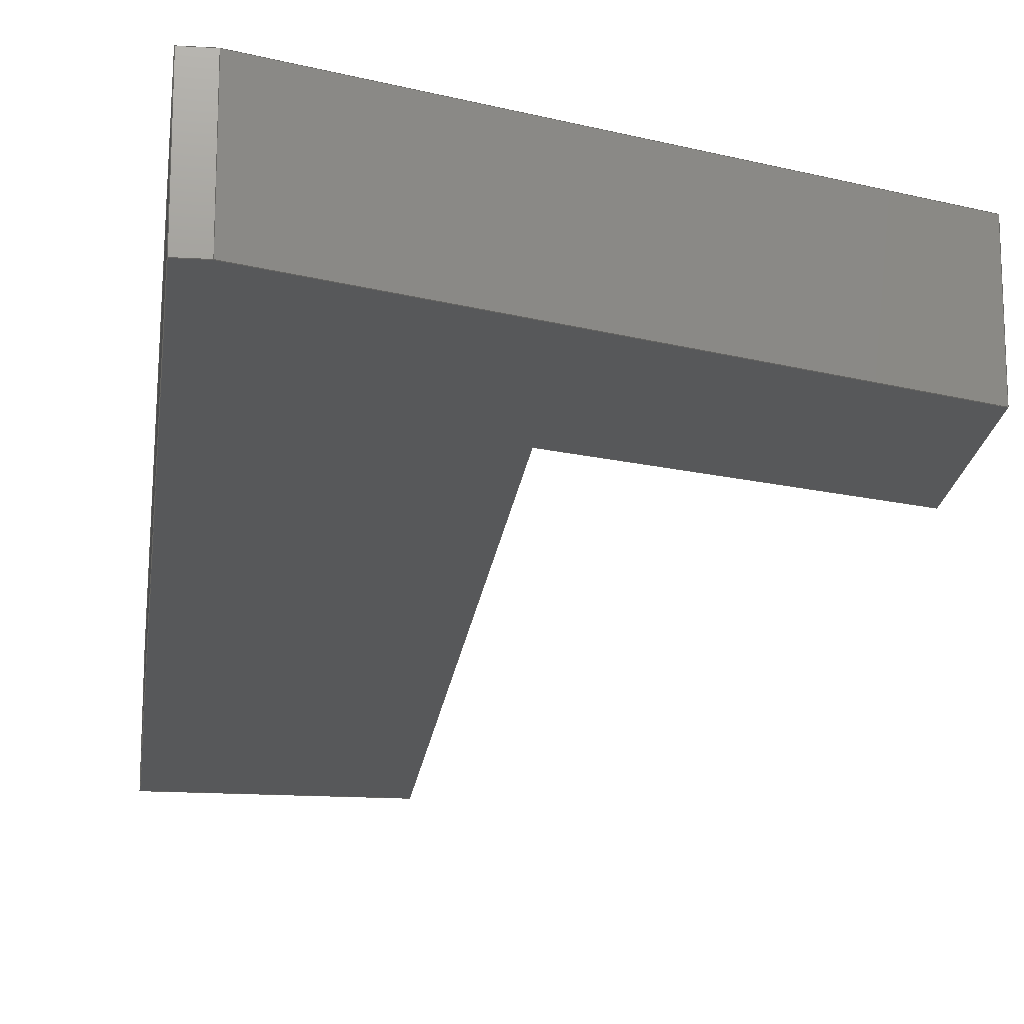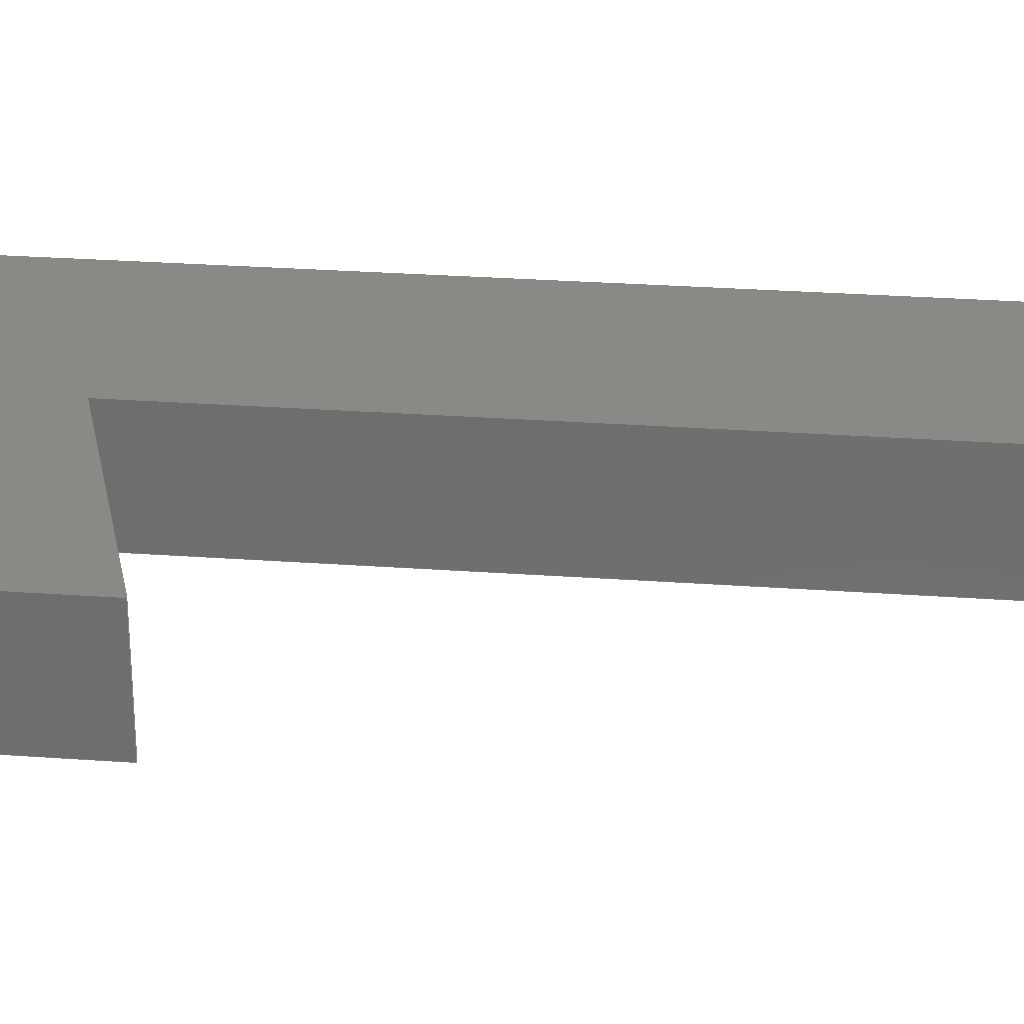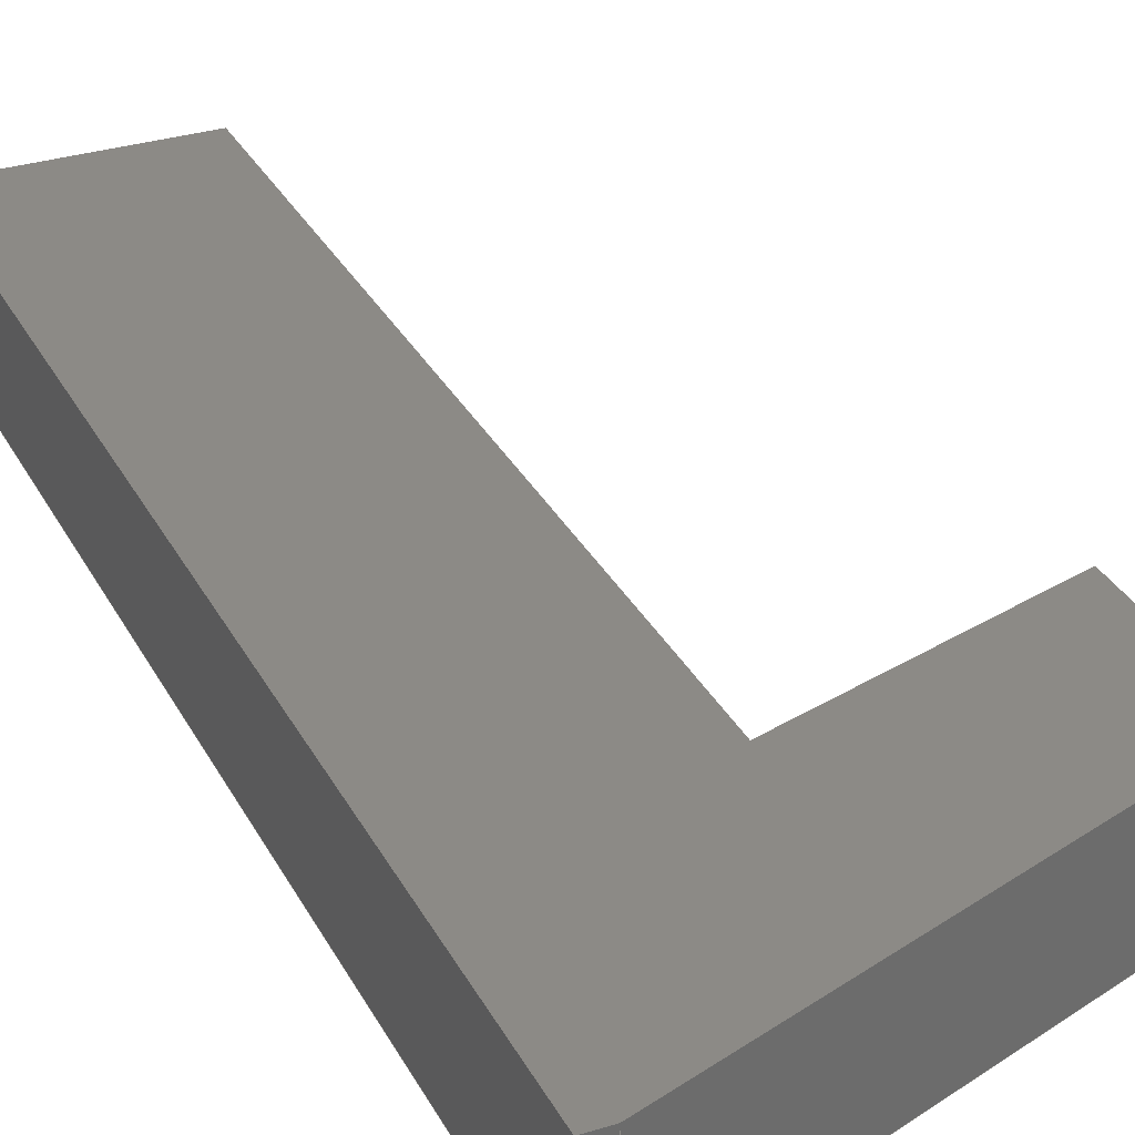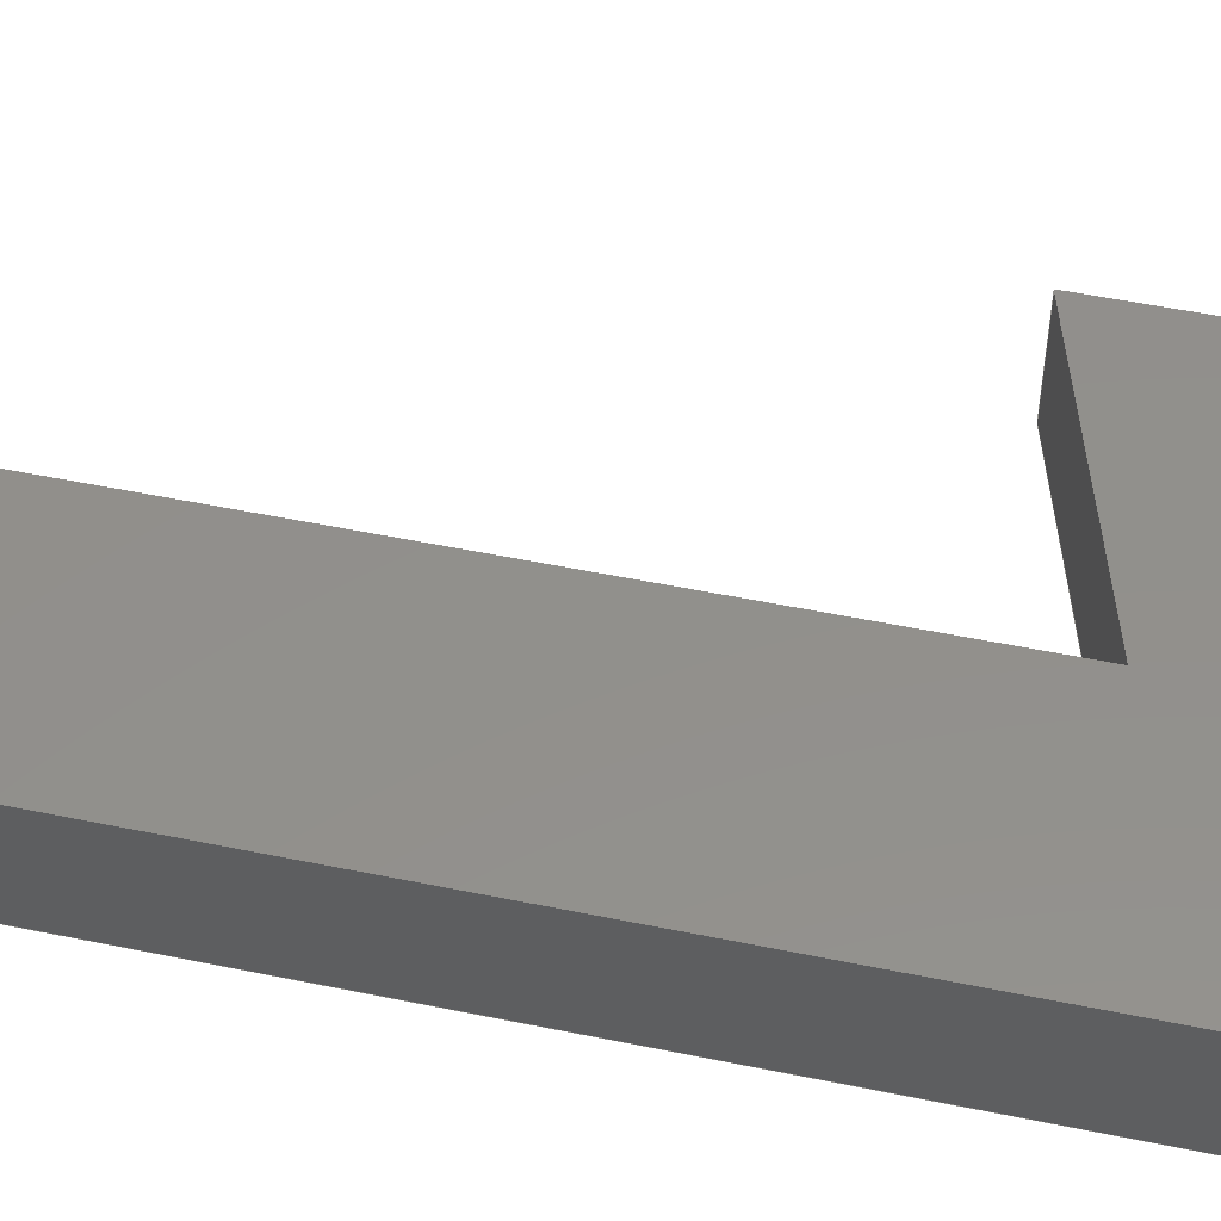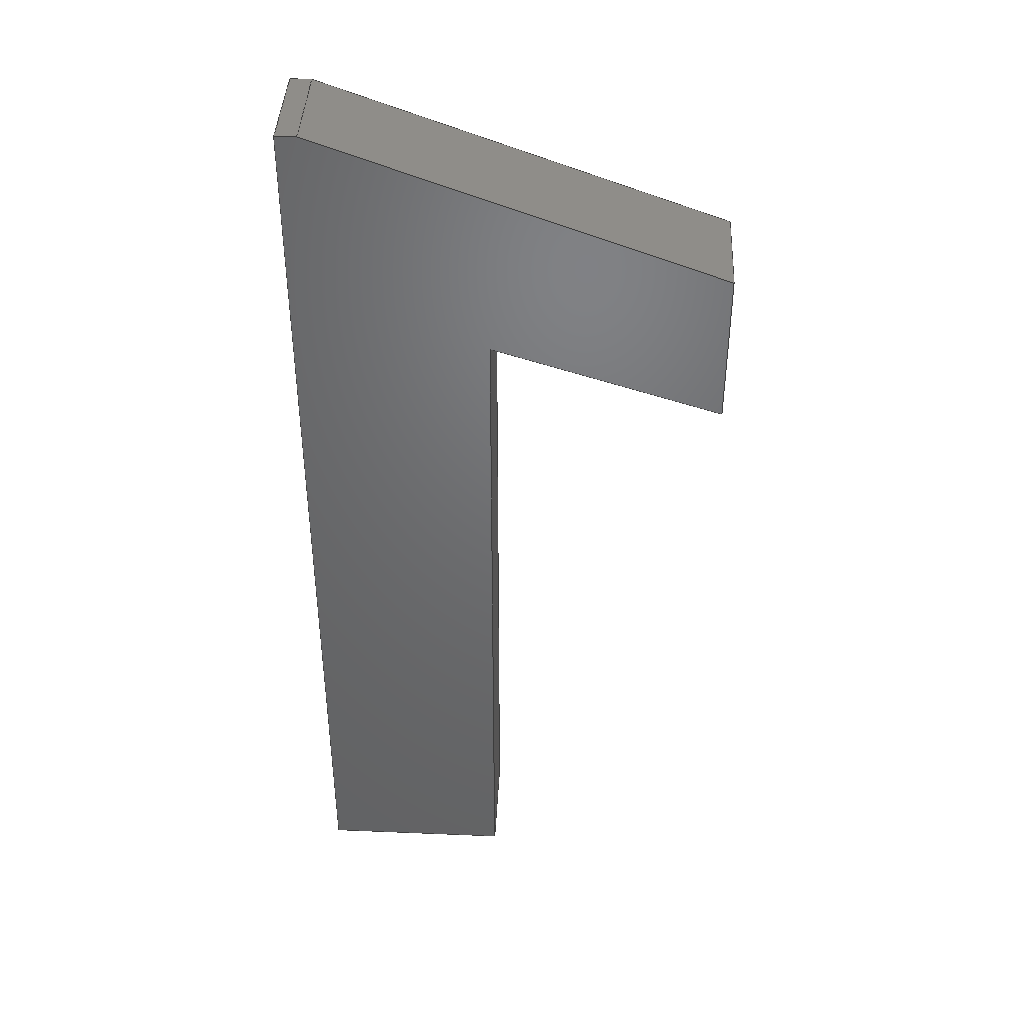
<metadata>
{"format":"step","ext":"step","renderer":"f3d","projection":"perspective","resolution":1024,"background":"white","views":[{"elev":-18.9,"azim":173.5,"up":"+Z"},{"elev":28.9,"azim":-83.9,"up":"+Z"},{"elev":31.6,"azim":156.2,"up":"+Z"},{"elev":52.5,"azim":102.5,"up":"+Z"},{"elev":41.4,"azim":-177.1,"up":"+Y"}]}
</metadata>
<code>
ISO-10303-21;
DATA;
#1=SHAPE_REPRESENTATION_RELATIONSHIP('','',#169,#2);
#2=ADVANCED_BREP_SHAPE_REPRESENTATION('',(#167),#267);
#3=ORIENTED_EDGE('',*,*,#45,.T.);
#4=ORIENTED_EDGE('',*,*,#46,.F.);
#5=ORIENTED_EDGE('',*,*,#47,.F.);
#6=ORIENTED_EDGE('',*,*,#48,.T.);
#7=ORIENTED_EDGE('',*,*,#49,.T.);
#8=ORIENTED_EDGE('',*,*,#48,.F.);
#9=ORIENTED_EDGE('',*,*,#50,.F.);
#10=ORIENTED_EDGE('',*,*,#51,.T.);
#11=ORIENTED_EDGE('',*,*,#52,.T.);
#12=ORIENTED_EDGE('',*,*,#51,.F.);
#13=ORIENTED_EDGE('',*,*,#53,.F.);
#14=ORIENTED_EDGE('',*,*,#54,.T.);
#15=ORIENTED_EDGE('',*,*,#55,.T.);
#16=ORIENTED_EDGE('',*,*,#54,.F.);
#17=ORIENTED_EDGE('',*,*,#56,.F.);
#18=ORIENTED_EDGE('',*,*,#57,.T.);
#19=ORIENTED_EDGE('',*,*,#58,.T.);
#20=ORIENTED_EDGE('',*,*,#57,.F.);
#21=ORIENTED_EDGE('',*,*,#59,.F.);
#22=ORIENTED_EDGE('',*,*,#60,.T.);
#23=ORIENTED_EDGE('',*,*,#61,.T.);
#24=ORIENTED_EDGE('',*,*,#60,.F.);
#25=ORIENTED_EDGE('',*,*,#62,.F.);
#26=ORIENTED_EDGE('',*,*,#63,.T.);
#27=ORIENTED_EDGE('',*,*,#64,.T.);
#28=ORIENTED_EDGE('',*,*,#63,.F.);
#29=ORIENTED_EDGE('',*,*,#65,.F.);
#30=ORIENTED_EDGE('',*,*,#46,.T.);
#31=ORIENTED_EDGE('',*,*,#47,.T.);
#32=ORIENTED_EDGE('',*,*,#65,.T.);
#33=ORIENTED_EDGE('',*,*,#62,.T.);
#34=ORIENTED_EDGE('',*,*,#59,.T.);
#35=ORIENTED_EDGE('',*,*,#56,.T.);
#36=ORIENTED_EDGE('',*,*,#53,.T.);
#37=ORIENTED_EDGE('',*,*,#50,.T.);
#38=ORIENTED_EDGE('',*,*,#45,.F.);
#39=ORIENTED_EDGE('',*,*,#49,.F.);
#40=ORIENTED_EDGE('',*,*,#52,.F.);
#41=ORIENTED_EDGE('',*,*,#55,.F.);
#42=ORIENTED_EDGE('',*,*,#58,.F.);
#43=ORIENTED_EDGE('',*,*,#61,.F.);
#44=ORIENTED_EDGE('',*,*,#64,.F.);
#45=EDGE_CURVE('',#66,#67,#80,.T.);
#46=EDGE_CURVE('',#68,#67,#81,.T.);
#47=EDGE_CURVE('',#69,#68,#82,.T.);
#48=EDGE_CURVE('',#69,#66,#83,.T.);
#49=EDGE_CURVE('',#70,#66,#84,.T.);
#50=EDGE_CURVE('',#71,#69,#85,.T.);
#51=EDGE_CURVE('',#71,#70,#86,.T.);
#52=EDGE_CURVE('',#72,#70,#87,.T.);
#53=EDGE_CURVE('',#73,#71,#88,.T.);
#54=EDGE_CURVE('',#73,#72,#89,.T.);
#55=EDGE_CURVE('',#74,#72,#90,.T.);
#56=EDGE_CURVE('',#75,#73,#91,.T.);
#57=EDGE_CURVE('',#75,#74,#92,.T.);
#58=EDGE_CURVE('',#76,#74,#93,.T.);
#59=EDGE_CURVE('',#77,#75,#94,.T.);
#60=EDGE_CURVE('',#77,#76,#95,.T.);
#61=EDGE_CURVE('',#78,#76,#96,.T.);
#62=EDGE_CURVE('',#79,#77,#97,.T.);
#63=EDGE_CURVE('',#79,#78,#98,.T.);
#64=EDGE_CURVE('',#67,#78,#99,.T.);
#65=EDGE_CURVE('',#68,#79,#100,.T.);
#66=VERTEX_POINT('',#224);
#67=VERTEX_POINT('',#225);
#68=VERTEX_POINT('',#227);
#69=VERTEX_POINT('',#229);
#70=VERTEX_POINT('',#233);
#71=VERTEX_POINT('',#235);
#72=VERTEX_POINT('',#239);
#73=VERTEX_POINT('',#241);
#74=VERTEX_POINT('',#245);
#75=VERTEX_POINT('',#247);
#76=VERTEX_POINT('',#251);
#77=VERTEX_POINT('',#253);
#78=VERTEX_POINT('',#257);
#79=VERTEX_POINT('',#259);
#80=LINE('',#223,#101);
#81=LINE('',#226,#102);
#82=LINE('',#228,#103);
#83=LINE('',#230,#104);
#84=LINE('',#232,#105);
#85=LINE('',#234,#106);
#86=LINE('',#236,#107);
#87=LINE('',#238,#108);
#88=LINE('',#240,#109);
#89=LINE('',#242,#110);
#90=LINE('',#244,#111);
#91=LINE('',#246,#112);
#92=LINE('',#248,#113);
#93=LINE('',#250,#114);
#94=LINE('',#252,#115);
#95=LINE('',#254,#116);
#96=LINE('',#256,#117);
#97=LINE('',#258,#118);
#98=LINE('',#260,#119);
#99=LINE('',#262,#120);
#100=LINE('',#263,#121);
#101=VECTOR('',#184,1);
#102=VECTOR('',#185,1);
#103=VECTOR('',#186,1);
#104=VECTOR('',#187,1);
#105=VECTOR('',#190,1);
#106=VECTOR('',#191,1);
#107=VECTOR('',#192,1);
#108=VECTOR('',#195,1);
#109=VECTOR('',#196,1);
#110=VECTOR('',#197,1);
#111=VECTOR('',#200,1);
#112=VECTOR('',#201,1);
#113=VECTOR('',#202,1);
#114=VECTOR('',#205,1);
#115=VECTOR('',#206,1);
#116=VECTOR('',#207,1);
#117=VECTOR('',#210,1);
#118=VECTOR('',#211,1);
#119=VECTOR('',#212,1);
#120=VECTOR('',#215,1);
#121=VECTOR('',#216,1);
#122=EDGE_LOOP('',(#3,#4,#5,#6));
#123=EDGE_LOOP('',(#7,#8,#9,#10));
#124=EDGE_LOOP('',(#11,#12,#13,#14));
#125=EDGE_LOOP('',(#15,#16,#17,#18));
#126=EDGE_LOOP('',(#19,#20,#21,#22));
#127=EDGE_LOOP('',(#23,#24,#25,#26));
#128=EDGE_LOOP('',(#27,#28,#29,#30));
#129=EDGE_LOOP('',(#31,#32,#33,#34,#35,#36,#37));
#130=EDGE_LOOP('',(#38,#39,#40,#41,#42,#43,#44));
#131=FACE_BOUND('',#122,.T.);
#132=FACE_BOUND('',#123,.T.);
#133=FACE_BOUND('',#124,.T.);
#134=FACE_BOUND('',#125,.T.);
#135=FACE_BOUND('',#126,.T.);
#136=FACE_BOUND('',#127,.T.);
#137=FACE_BOUND('',#128,.T.);
#138=FACE_BOUND('',#129,.T.);
#139=FACE_BOUND('',#130,.T.);
#140=PLANE('',#171);
#141=PLANE('',#172);
#142=PLANE('',#173);
#143=PLANE('',#174);
#144=PLANE('',#175);
#145=PLANE('',#176);
#146=PLANE('',#177);
#147=PLANE('',#178);
#148=PLANE('',#179);
#149=ADVANCED_FACE('',(#131),#140,.F.);
#150=ADVANCED_FACE('',(#132),#141,.F.);
#151=ADVANCED_FACE('',(#133),#142,.F.);
#152=ADVANCED_FACE('',(#134),#143,.F.);
#153=ADVANCED_FACE('',(#135),#144,.F.);
#154=ADVANCED_FACE('',(#136),#145,.F.);
#155=ADVANCED_FACE('',(#137),#146,.F.);
#156=ADVANCED_FACE('',(#138),#147,.F.);
#157=ADVANCED_FACE('',(#139),#148,.T.);
#158=CLOSED_SHELL('',(#149,#150,#151,#152,#153,#154,#155,#156,#157));
#159=STYLED_ITEM('',(#160),#167);
#160=PRESENTATION_STYLE_ASSIGNMENT((#161));
#161=SURFACE_STYLE_USAGE(.BOTH.,#162);
#162=SURFACE_SIDE_STYLE('',(#163));
#163=SURFACE_STYLE_FILL_AREA(#164);
#164=FILL_AREA_STYLE('',(#165));
#165=FILL_AREA_STYLE_COLOUR('',#166);
#166=COLOUR_RGB('',0.302,0.302,0.302);
#167=MANIFOLD_SOLID_BREP('Text A',#158);
#168=SHAPE_DEFINITION_REPRESENTATION(#272,#169);
#169=SHAPE_REPRESENTATION('Text A',(#170),#267);
#170=AXIS2_PLACEMENT_3D('',#221,#180,#181);
#171=AXIS2_PLACEMENT_3D('',#222,#182,#183);
#172=AXIS2_PLACEMENT_3D('',#231,#188,#189);
#173=AXIS2_PLACEMENT_3D('',#237,#193,#194);
#174=AXIS2_PLACEMENT_3D('',#243,#198,#199);
#175=AXIS2_PLACEMENT_3D('',#249,#203,#204);
#176=AXIS2_PLACEMENT_3D('',#255,#208,#209);
#177=AXIS2_PLACEMENT_3D('',#261,#213,#214);
#178=AXIS2_PLACEMENT_3D('',#264,#217,#218);
#179=AXIS2_PLACEMENT_3D('',#265,#219,#220);
#180=DIRECTION('',(0,0,1));
#181=DIRECTION('',(1,0,0));
#182=DIRECTION('',(0,1,0));
#183=DIRECTION('',(0,0,1));
#184=DIRECTION('',(-1,0,0));
#185=DIRECTION('',(0,0,1));
#186=DIRECTION('',(-1,0,0));
#187=DIRECTION('',(0,0,1));
#188=DIRECTION('',(-1,0,0));
#189=DIRECTION('',(0,0,1));
#190=DIRECTION('',(0,-1,0));
#191=DIRECTION('',(0,-1,0));
#192=DIRECTION('',(0,0,1));
#193=DIRECTION('',(0,-1,0));
#194=DIRECTION('',(0,0,-1));
#195=DIRECTION('',(1,0,0));
#196=DIRECTION('',(1,0,0));
#197=DIRECTION('',(0,0,1));
#198=DIRECTION('',(0.3373,-0.9414,0));
#199=DIRECTION('',(0.9414,0.3373,0));
#200=DIRECTION('',(0.9414,0.3373,0));
#201=DIRECTION('',(0.9414,0.3373,0));
#202=DIRECTION('',(0,0,1));
#203=DIRECTION('',(1,0,0));
#204=DIRECTION('',(0,0,-1));
#205=DIRECTION('',(0,1,0));
#206=DIRECTION('',(0,1,0));
#207=DIRECTION('',(0,0,1));
#208=DIRECTION('',(-0.296,0.9552,0));
#209=DIRECTION('',(-0.9552,-0.296,0));
#210=DIRECTION('',(-0.9552,-0.296,0));
#211=DIRECTION('',(-0.9552,-0.296,0));
#212=DIRECTION('',(0,0,1));
#213=DIRECTION('',(1,0,0));
#214=DIRECTION('',(0,0,-1));
#215=DIRECTION('',(0,1,0));
#216=DIRECTION('',(0,1,0));
#217=DIRECTION('',(0,0,1));
#218=DIRECTION('',(1,0,0));
#219=DIRECTION('',(0,0,1));
#220=DIRECTION('',(1,0,0));
#221=CARTESIAN_POINT('',(0,0,0));
#222=CARTESIAN_POINT('',(0.006341,0.004798,0.0089));
#223=CARTESIAN_POINT('',(0.006341,0.004798,0.0095));
#224=CARTESIAN_POINT('',(0.00689,0.004798,0.0095));
#225=CARTESIAN_POINT('',(0.005792,0.004798,0.0095));
#226=CARTESIAN_POINT('',(0.005792,0.004798,0.0089));
#227=CARTESIAN_POINT('',(0.005792,0.004798,0.0089));
#228=CARTESIAN_POINT('',(0.006341,0.004798,0.0089));
#229=CARTESIAN_POINT('',(0.00689,0.004798,0.0089));
#230=CARTESIAN_POINT('',(0.00689,0.004798,0.0089));
#231=CARTESIAN_POINT('',(0.00689,0.007566,0.0089));
#232=CARTESIAN_POINT('',(0.00689,0.007566,0.0095));
#233=CARTESIAN_POINT('',(0.00689,0.01033,0.0095));
#234=CARTESIAN_POINT('',(0.00689,0.007566,0.0089));
#235=CARTESIAN_POINT('',(0.00689,0.01033,0.0089));
#236=CARTESIAN_POINT('',(0.00689,0.01033,0.0089));
#237=CARTESIAN_POINT('',(0.006831,0.01033,0.0089));
#238=CARTESIAN_POINT('',(0.006831,0.01033,0.0095));
#239=CARTESIAN_POINT('',(0.006772,0.01033,0.0095));
#240=CARTESIAN_POINT('',(0.006831,0.01033,0.0089));
#241=CARTESIAN_POINT('',(0.006772,0.01033,0.0089));
#242=CARTESIAN_POINT('',(0.006772,0.01033,0.0089));
#243=CARTESIAN_POINT('',(0.005627,0.009924,0.0089));
#244=CARTESIAN_POINT('',(0.005627,0.009924,0.0095));
#245=CARTESIAN_POINT('',(0.004482,0.009514,0.0095));
#246=CARTESIAN_POINT('',(0.005627,0.009924,0.0089));
#247=CARTESIAN_POINT('',(0.004482,0.009514,0.0089));
#248=CARTESIAN_POINT('',(0.004482,0.009514,0.0089));
#249=CARTESIAN_POINT('',(0.004482,0.009068,0.0089));
#250=CARTESIAN_POINT('',(0.004482,0.009068,0.0095));
#251=CARTESIAN_POINT('',(0.004482,0.008622,0.0095));
#252=CARTESIAN_POINT('',(0.004482,0.009068,0.0089));
#253=CARTESIAN_POINT('',(0.004482,0.008622,0.0089));
#254=CARTESIAN_POINT('',(0.004482,0.008622,0.0089));
#255=CARTESIAN_POINT('',(0.005137,0.008825,0.0089));
#256=CARTESIAN_POINT('',(0.005137,0.008825,0.0095));
#257=CARTESIAN_POINT('',(0.005792,0.009028,0.0095));
#258=CARTESIAN_POINT('',(0.005137,0.008825,0.0089));
#259=CARTESIAN_POINT('',(0.005792,0.009028,0.0089));
#260=CARTESIAN_POINT('',(0.005792,0.009028,0.0089));
#261=CARTESIAN_POINT('',(0.005792,0.006913,0.0089));
#262=CARTESIAN_POINT('',(0.005792,0.006913,0.0095));
#263=CARTESIAN_POINT('',(0.005792,0.006913,0.0089));
#264=CARTESIAN_POINT('',(0.1049,-0.01582,0.0089));
#265=CARTESIAN_POINT('',(0.1049,-0.01582,0.0095));
#266=MECHANICAL_DESIGN_GEOMETRIC_PRESENTATION_REPRESENTATION('',(#159),
#267);
#267=(
GEOMETRIC_REPRESENTATION_CONTEXT(3)
GLOBAL_UNCERTAINTY_ASSIGNED_CONTEXT((#268))
GLOBAL_UNIT_ASSIGNED_CONTEXT((#271,#270,#269))
REPRESENTATION_CONTEXT('Text A','TOP_LEVEL_ASSEMBLY_PART')
);
#268=UNCERTAINTY_MEASURE_WITH_UNIT(LENGTH_MEASURE(1e-08),#271,
'DISTANCE_ACCURACY_VALUE','Maximum Tolerance applied to model');
#269=(
NAMED_UNIT(*)
SI_UNIT($,.STERADIAN.)
SOLID_ANGLE_UNIT()
);
#270=(
NAMED_UNIT(*)
PLANE_ANGLE_UNIT()
SI_UNIT($,.RADIAN.)
);
#271=(
LENGTH_UNIT()
NAMED_UNIT(*)
SI_UNIT($,.METRE.)
);
#272=PRODUCT_DEFINITION_SHAPE('','',#273);
#273=PRODUCT_DEFINITION('','',#275,#274);
#274=PRODUCT_DEFINITION_CONTEXT('',#281,'design');
#275=PRODUCT_DEFINITION_FORMATION_WITH_SPECIFIED_SOURCE('','',#277,
 .NOT_KNOWN.);
#276=PRODUCT_RELATED_PRODUCT_CATEGORY('','',(#277));
#277=PRODUCT('Text A','Text A','Text A',(#279));
#278=PRODUCT_CATEGORY('','');
#279=PRODUCT_CONTEXT('',#281,'mechanical');
#280=APPLICATION_PROTOCOL_DEFINITION('international standard',
'ap242_managed_model_based_3d_engineering',2011,#281);
#281=APPLICATION_CONTEXT('managed model based 3d engineering');
ENDSEC;
END-ISO-10303-21;

</code>
